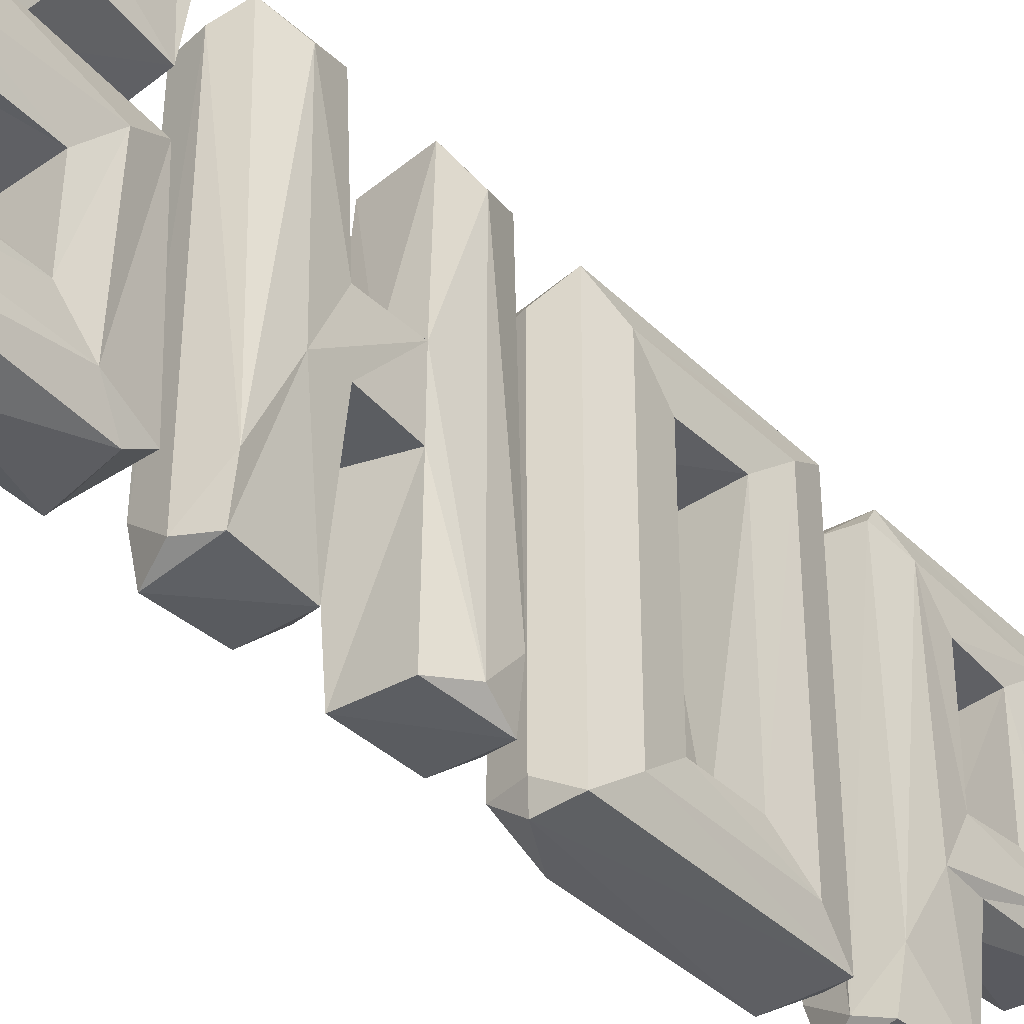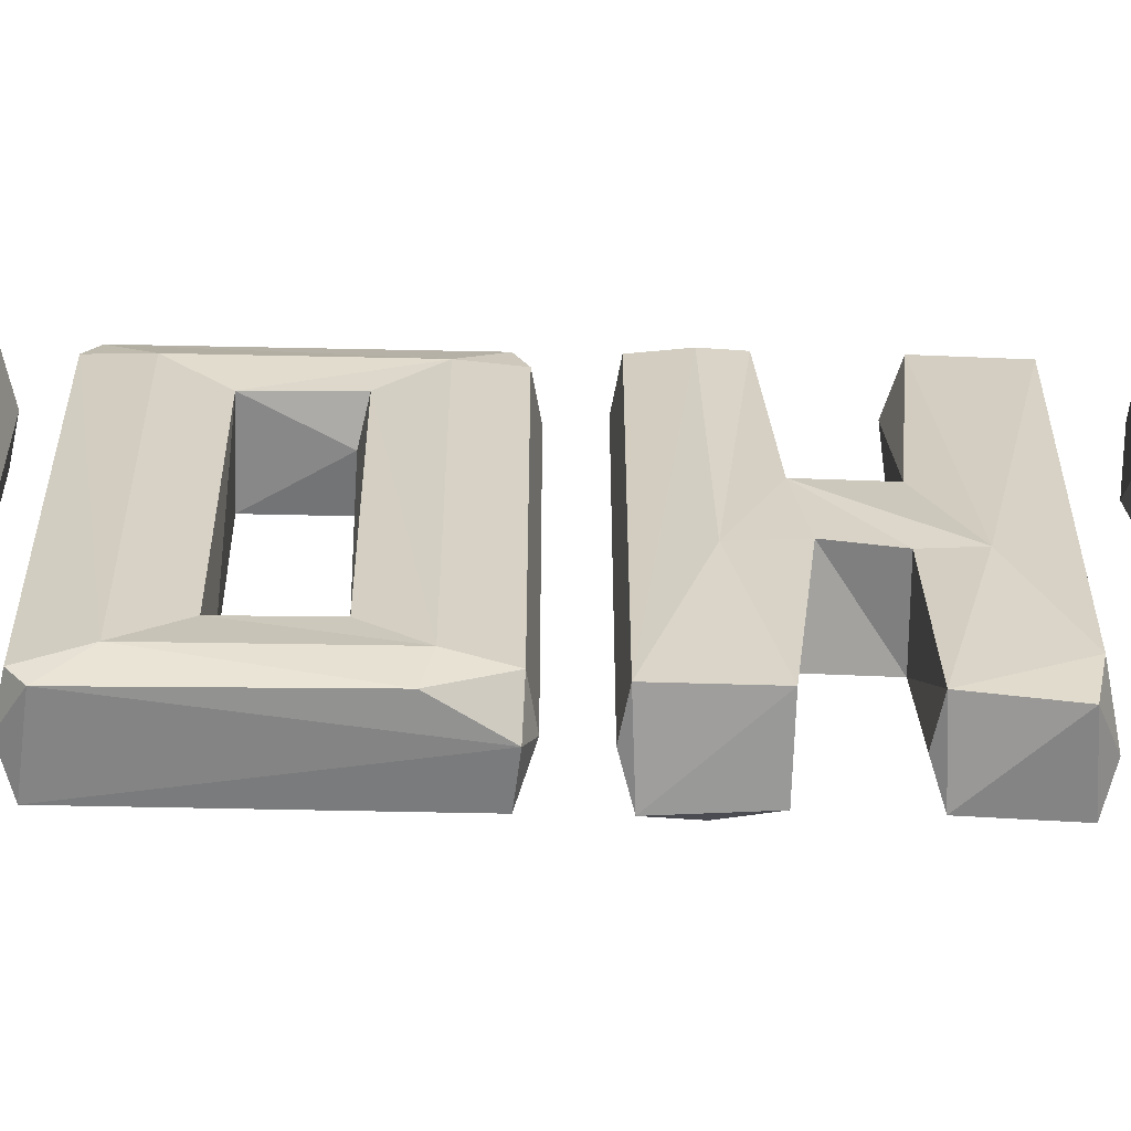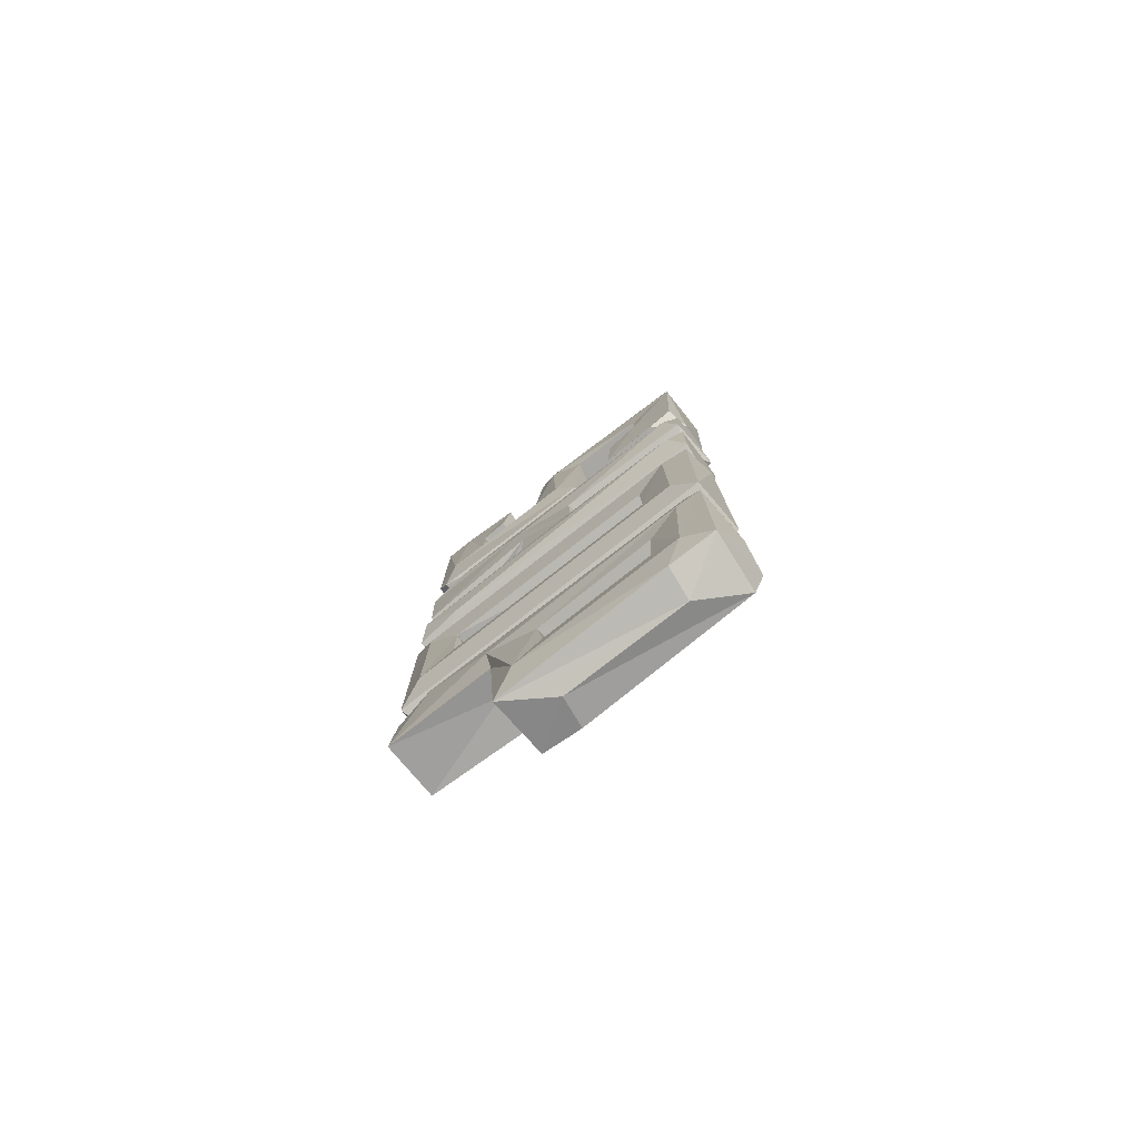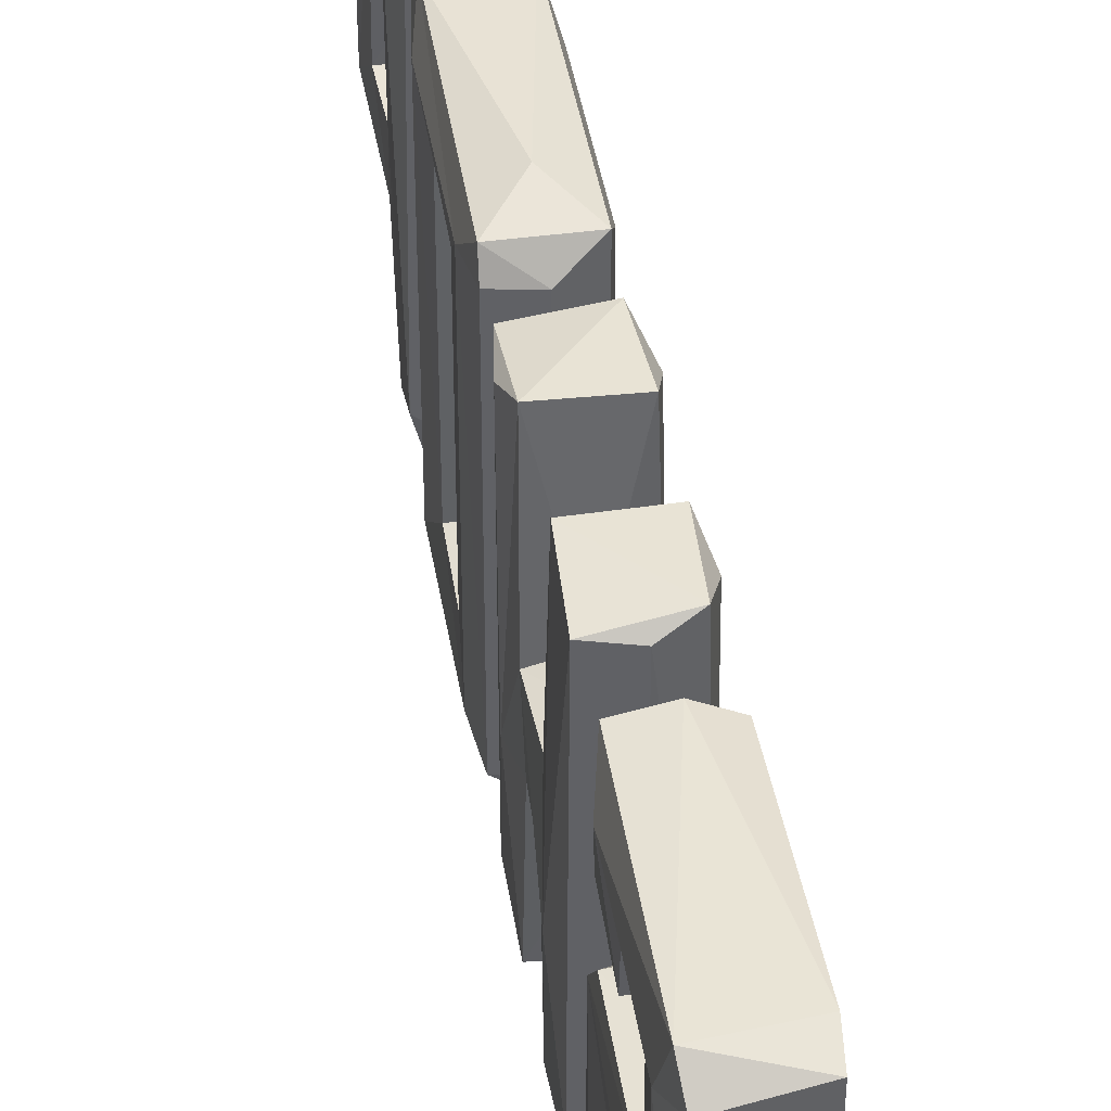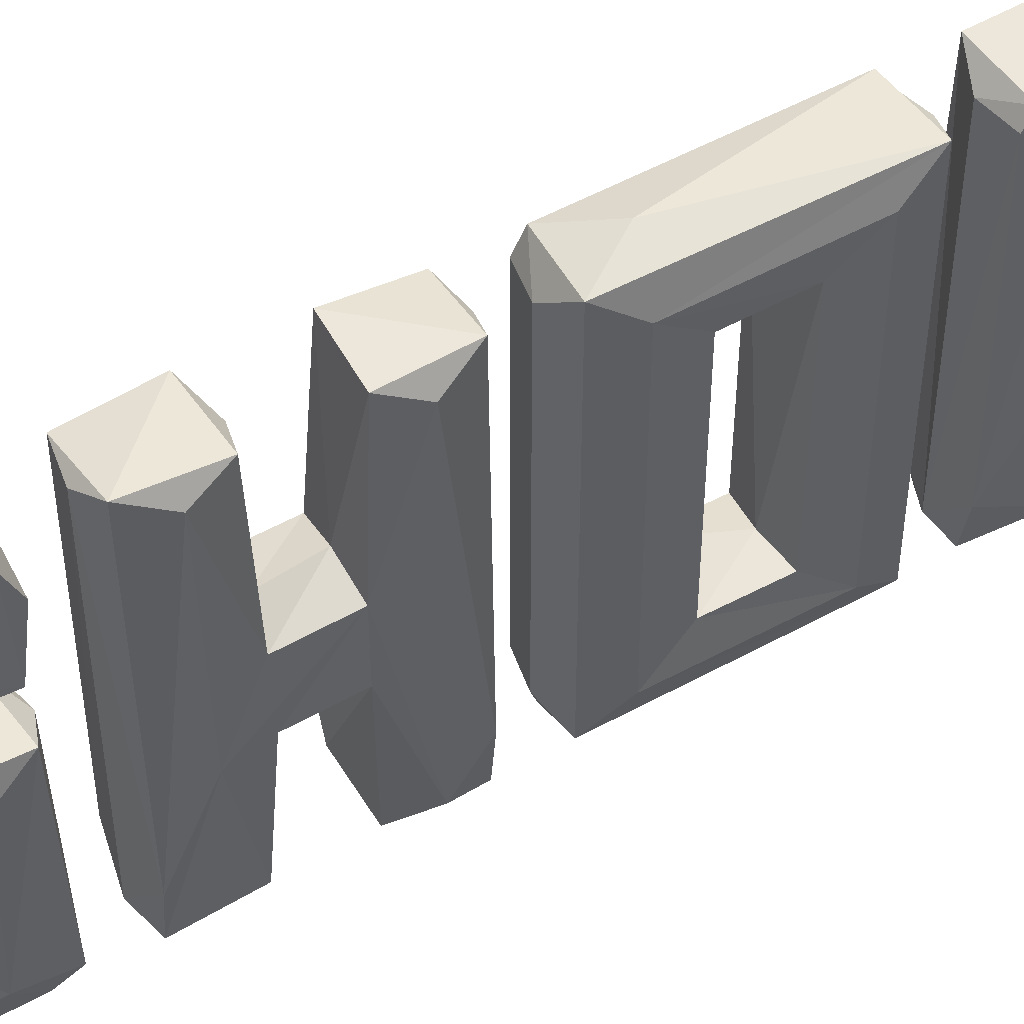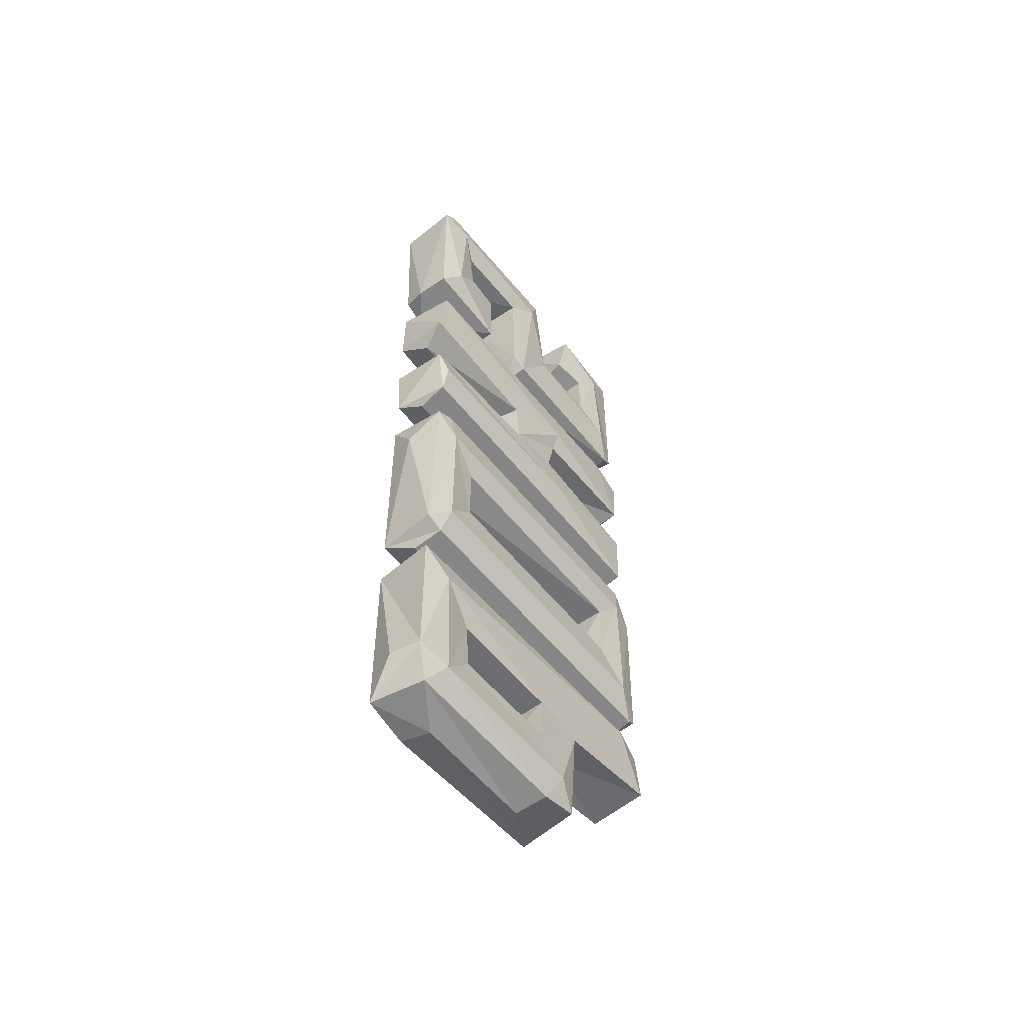
<metadata>
{"format":"obj","ext":"obj","renderer":"f3d","projection":"perspective","resolution":1024,"background":"white","views":[{"elev":-40.9,"azim":40.6,"up":"+Y"},{"elev":-63.1,"azim":-91.1,"up":"+Y"},{"elev":-78.4,"azim":128.1,"up":"+Z"},{"elev":42.9,"azim":-9.3,"up":"+Y"},{"elev":50.9,"azim":59.1,"up":"+Y"},{"elev":-55.2,"azim":-142.2,"up":"+Z"}]}
</metadata>
<code>
v -7.703 -46.79 -59.59
v -8.256 -41.88 -4.583
v 8.452 -30.65 -25.18
v -8.896 30.16 -24.69
v -7.703 45.74 -59.72
v 7.617 45.53 -5.938
v -8.284 39.63 -4.603
v 8.452 29.55 -25.3
v -8.321 -43.48 -62.46
v 8.591 -30.73 -41.9
v 7.617 -46.63 -5.845
v 0.04981 41.65 -64.05
v 9.744 38.67 -52.07
v -9.737 38.69 -52.14
v -0.004883 -29.32 -40.45
v 0.05664 -42.26 -2.954
v 9.739 -39.53 -14.77
v -9.744 -39.62 -14.6
v 8.591 29.93 -41.99
v 0.02832 39.8 -2.973
v 0.02344 -44.15 -64.03
v 9.729 38.44 -14.86
v 9.734 -39.79 -51.98
v -9.724 38.51 -14.71
v -8.599 30.1 -41.77
v -1.383 28.39 -26.37
v 0.07324 47.39 -17.68
v -8.896 -31.3 -24.56
v -8.599 -30.99 -41.61
v -8.104 44.66 -7.101
v 7.694 45.14 -61.23
v -1.386 -47.39 -4.884
v 7.694 -46.34 -61.17
v -8.284 41.2 -62.46
v -8.272 -46.95 -16.47
v -9.729 -39.81 -52.04
v 7.701 44.78 -123
v 8.261 -16.13 -94.12
v 7.626 -14.6 -123.9
v -7.696 43.18 -124.3
v -6.668 -47.46 -74.04
v -8.453 -1.624 -92.17
v -8.96 -37.8 -72.41
v -8.261 -3.018 -125.4
v 8.458 -0.92 -105
v -8.314 -16.07 -94.1
v 8.615 -2.585 -91.5
v -7.619 45.74 -73.38
v 0.1553 -44.39 -70.6
v -0.06153 31.51 -127
v 8.101 44.92 -74.5
v 1.354 -18.71 -92.7
v 9.702 -16.9 -83.1
v 0.07227 -1.735 -127
v -0.03809 41.49 -70.55
v 8.895 30.08 -91.33
v 7.626 -47.14 -90.21
v -8.096 -46.86 -89.13
v 0.06836 47.46 -112.9
v 9.718 -8.167 -115.2
v 8.967 -35.25 -72.41
v 9.726 37.16 -115.4
v -9.707 37.15 -115.3
v 9.737 38.58 -81.77
v -9.737 38.45 -81.91
v -8.89 -1.297 -105.5
v -9.676 -8.368 -115.3
v 8.284 32.49 -125.4
v -8.592 28.6 -105.4
v 8.597 29.03 -105.2
v -8.453 29.37 -91.9
v 6.673 -46.78 -72.43
v -8.096 -13.73 -122.8
v 8.272 41.1 -72.12
v -8.279 46.14 -113.2
v 8.629 -44.08 121.3
v 7.715 45.18 124.3
v 8.114 45.39 75.42
v -8.265 -3.405 125.4
v -7.683 -45.29 74.43
v -8.112 -44.93 122.5
v -8.301 -28.81 90.33
v -8.243 -28.56 106.7
v -7.683 42.79 125
v -8.44 32.38 92.69
v -7.607 46.25 74.24
v 7.715 -5.282 124
v 7.715 8.029 73.41
v 8.295 -28.8 90.45
v 8.908 32.79 92.21
v 8.323 33.3 104.9
v 0.07227 4.827 70.47
v -8.331 22.67 91.33
v 0.006844 -35.85 127
v 8.312 37.74 71.99
v 0.07227 -4.169 126.9
v -8.283 -41.89 72
v 0.08398 -47.46 98.32
v -8.265 -7.416 90.39
v 8.34 10.8 107
v 7.715 20.93 73.89
v 8.274 -36.18 125.5
v -6.654 -19.01 108.9
v -8.258 4.335 71.96
v 9.719 2.092 82.07
v -9.695 -38.47 83.59
v -7.683 21.2 72.84
v 7.638 -19.19 124.5
v 8.366 -21.36 107.1
v 1.399 46.92 73.26
v 7.715 -45.66 77.11
v -7.683 8.53 75.08
v 8.365 23.06 91.24
v 8.289 47.32 117.8
v 8.312 -42.37 71.85
v 8.272 -28.71 106.2
v 9.723 -38.44 83.45
v 8.343 -7.254 90.27
v 9.721 0.8185 115.3
v -8.303 33.34 105.9
v -9.699 39.86 83.02
v -8.258 47.46 119.6
v -8.274 10.05 107
v -9.684 38.11 116.7
v -8.253 -21.5 125.3
v -9.723 -36.13 115.4
v -9.681 0.7812 115.4
v 7.607 -46.72 8.007
v 7.607 46.53 24.76
v -8.352 -8.257 29.33
v -8.371 44.06 7.199
v -7.715 46.91 43.84
v -8.695 -36.72 60.58
v 9.047 -33.76 7.964
v -8.114 46.28 23.71
v 7.683 46.16 42.83
v -8.352 44.63 60.51
v -0.01465 10.35 27.31
v 9.751 -43.74 16.33
v -9.681 -12.03 17.86
v 0.1006 43.27 5.698
v 8.878 -10.51 40.98
v 9.664 -11.85 49.92
v -9.699 -12.24 49.84
v 0.09375 43.86 62.07
v 0.09863 -44.53 40.55
v 0.05664 -44.3 5.688
v 7.683 -46.45 59.81
v -9.751 43.41 16.52
v 1.354 10.45 40.17
v 8.579 6.863 26.78
v -8.472 -10.79 40.75
v 9.716 42.53 51.28
v 0.02148 43.18 40.6
v 9.047 -34.26 59.76
v -8.143 8.009 40.94
v 9.728 41.93 16.43
v -8.274 -44.48 7.189
v 6.654 -46.46 25.28
v -8.361 -44.98 25.56
v 0.04883 -44.64 62.03
v -8.343 -45.07 42.14
v 6.768 -46.84 42.83
v 6.654 46.14 7.483
v 8.243 -11.08 26.54
v 8.599 6.396 41.45
v 6.768 46.83 59.81
v -7.715 -46.91 58.8
v -8.61 7.539 26.62
f 2 18 35
f 1 36 9
f 30 24 7
f 11 33 17
f 19 22 8
f 2 35 32
f 11 32 33
f 3 15 28
f 6 31 27
f 28 29 18
f 3 23 10
f 5 24 30
f 6 27 30
f 4 25 26
f 7 24 2
f 8 17 3
f 9 36 34
f 10 13 19
f 11 16 32
f 32 16 2
f 3 26 8
f 26 28 4
f 3 28 26
f 34 12 9
f 33 12 31
f 12 21 9
f 33 21 12
f 23 13 10
f 13 33 31
f 23 33 13
f 25 14 29
f 14 36 29
f 34 36 14
f 15 25 29
f 19 15 10
f 15 19 25
f 31 34 5
f 31 12 34
f 34 14 5
f 2 16 7
f 6 16 11
f 16 20 7
f 6 20 16
f 22 17 8
f 17 6 11
f 22 6 17
f 18 4 28
f 18 24 4
f 2 24 18
f 26 19 8
f 26 25 19
f 30 27 5
f 32 1 33
f 32 35 1
f 35 36 1
f 36 18 29
f 35 18 36
f 30 20 6
f 30 7 20
f 27 31 5
f 1 21 33
f 1 9 21
f 28 15 29
f 10 15 3
f 13 22 19
f 22 31 6
f 13 31 22
f 17 23 3
f 17 33 23
f 24 25 4
f 24 14 25
f 5 14 24
f 48 75 65
f 37 62 68
f 39 60 38
f 40 75 37
f 42 71 47
f 45 70 66
f 48 65 43
f 56 64 47
f 47 53 60
f 61 49 72
f 56 70 62
f 51 62 37
f 44 40 54
f 39 50 68
f 39 52 73
f 74 64 51
f 43 49 48
f 74 49 61
f 49 55 48
f 74 55 49
f 73 52 46
f 38 52 39
f 37 50 40
f 68 50 37
f 54 50 39
f 54 40 50
f 67 44 73
f 51 75 48
f 59 75 51
f 70 56 69
f 63 75 40
f 41 49 43
f 72 49 41
f 57 52 38
f 52 58 46
f 57 58 52
f 53 57 38
f 53 61 57
f 60 53 38
f 53 64 61
f 47 64 53
f 64 74 61
f 58 42 46
f 42 58 43
f 65 42 43
f 65 71 42
f 45 42 47
f 45 66 42
f 73 54 39
f 73 44 54
f 66 70 69
f 55 51 48
f 74 51 55
f 47 71 56
f 72 58 57
f 58 72 41
f 37 59 51
f 37 75 59
f 56 71 69
f 60 45 47
f 60 70 45
f 68 60 39
f 60 62 70
f 68 62 60
f 61 72 57
f 62 64 56
f 51 64 62
f 66 46 42
f 67 46 66
f 67 73 46
f 69 67 66
f 67 63 44
f 69 63 67
f 63 40 44
f 58 41 43
f 71 63 69
f 65 63 71
f 65 75 63
f 79 127 99
f 81 126 80
f 81 125 126
f 84 122 124
f 85 121 93
f 111 117 76
f 87 96 118
f 86 110 95
f 108 94 102
f 97 106 104
f 120 127 124
f 87 119 77
f 85 124 121
f 88 92 112
f 112 92 104
f 99 89 118
f 89 99 82
f 77 122 84
f 77 114 122
f 90 120 85
f 91 120 90
f 78 114 90
f 114 91 90
f 121 122 86
f 121 124 122
f 120 124 85
f 91 123 120
f 100 123 91
f 114 119 91
f 77 119 114
f 119 100 91
f 124 79 84
f 124 127 79
f 123 127 120
f 104 92 97
f 115 92 88
f 115 97 92
f 89 105 118
f 105 117 88
f 89 117 105
f 117 115 88
f 99 106 82
f 104 106 99
f 113 90 93
f 113 101 90
f 76 94 81
f 102 94 76
f 125 94 108
f 94 125 81
f 109 116 103
f 109 108 116
f 95 110 78
f 107 95 101
f 107 86 95
f 101 93 107
f 101 113 93
f 93 90 85
f 122 110 86
f 114 110 122
f 78 110 114
f 79 96 84
f 77 96 87
f 96 77 84
f 125 108 103
f 108 109 103
f 103 116 83
f 97 111 80
f 115 111 97
f 83 116 82
f 116 89 82
f 80 98 81
f 111 98 80
f 76 98 111
f 98 76 81
f 99 96 79
f 118 96 99
f 100 112 123
f 88 112 100
f 101 78 90
f 95 78 101
f 108 102 116
f 115 117 111
f 116 102 89
f 102 117 89
f 76 117 102
f 118 119 87
f 119 105 100
f 118 105 119
f 105 88 100
f 107 121 86
f 93 121 107
f 126 103 83
f 126 125 103
f 106 97 80
f 106 126 82
f 80 126 106
f 126 83 82
f 112 104 123
f 104 127 123
f 99 127 104
f 133 162 168
f 129 157 164
f 128 160 158
f 136 150 154
f 136 132 167
f 151 138 166
f 130 165 142
f 132 156 144
f 156 169 144
f 167 155 153
f 136 153 166
f 166 143 151
f 155 148 143
f 155 161 148
f 134 139 128
f 128 139 159
f 131 158 149
f 135 140 169
f 158 160 140
f 164 157 134
f 129 151 157
f 129 138 151
f 136 154 132
f 137 133 145
f 167 145 155
f 130 152 169
f 169 156 150
f 167 153 136
f 161 145 133
f 155 145 161
f 164 141 131
f 135 138 129
f 135 169 138
f 139 165 159
f 139 151 165
f 157 139 134
f 157 151 139
f 140 160 130
f 169 140 130
f 149 140 135
f 149 158 140
f 141 158 131
f 134 141 164
f 141 147 158
f 134 147 141
f 168 161 133
f 148 161 168
f 146 142 163
f 142 162 152
f 146 162 142
f 143 163 142
f 143 148 163
f 151 143 142
f 143 153 155
f 166 153 143
f 162 144 152
f 144 162 133
f 144 169 152
f 144 137 132
f 133 137 144
f 142 152 130
f 150 138 169
f 166 138 150
f 167 137 145
f 167 132 137
f 154 156 132
f 154 150 156
f 166 150 136
f 163 162 146
f 163 168 162
f 163 148 168
f 164 135 129
f 135 164 131
f 128 147 134
f 158 147 128
f 159 160 128
f 160 165 130
f 159 165 160
f 165 151 142
f 135 131 149

</code>
